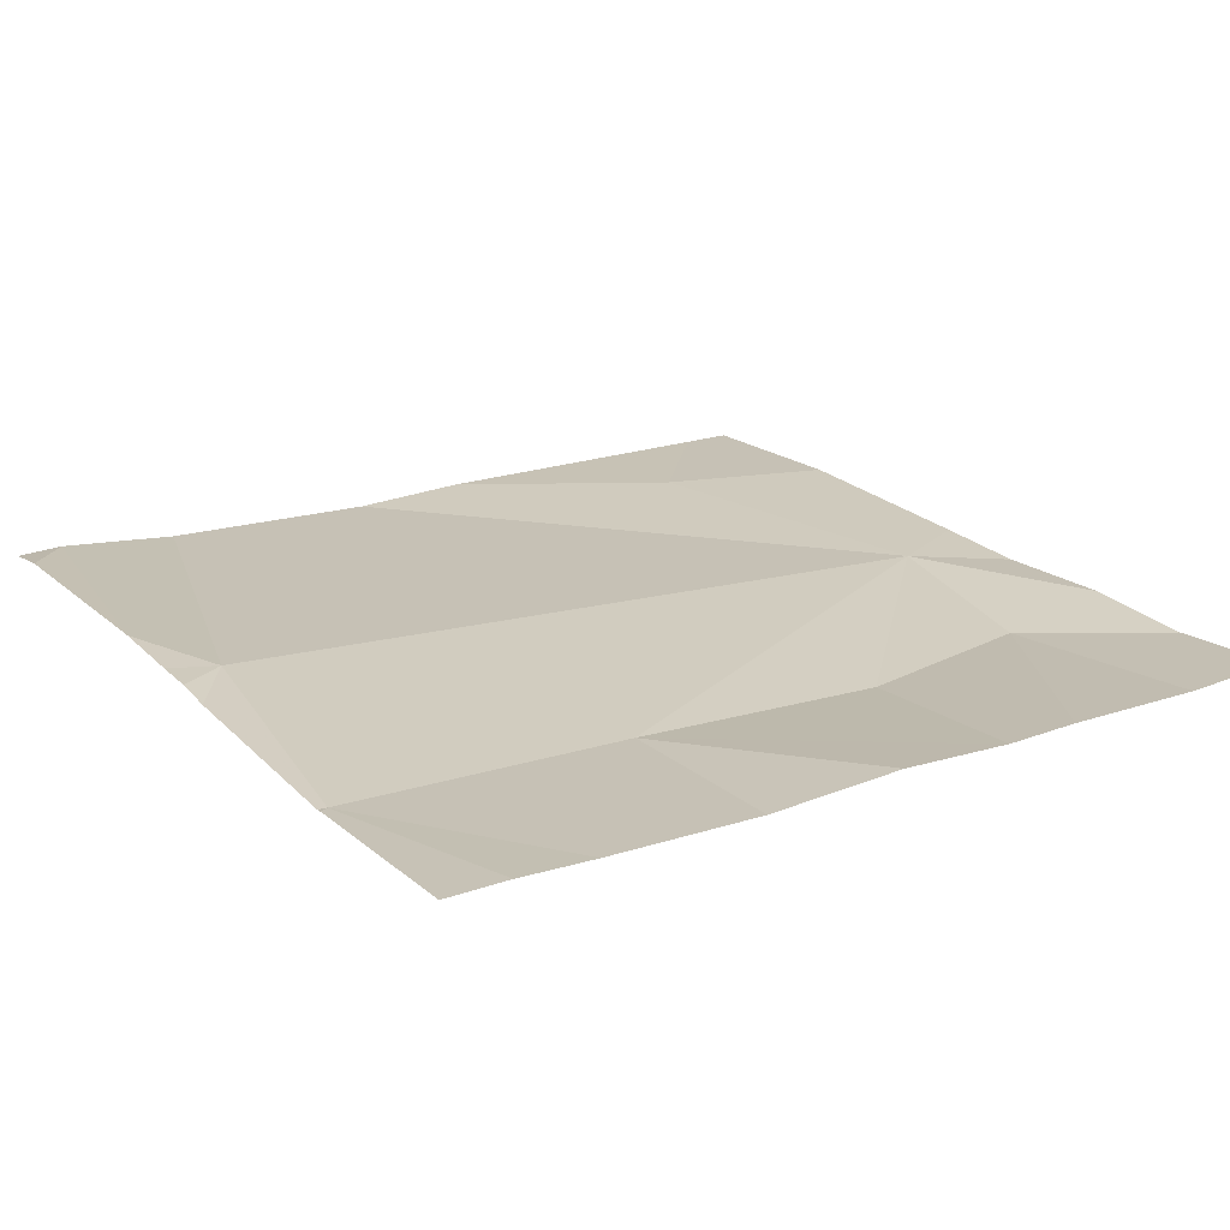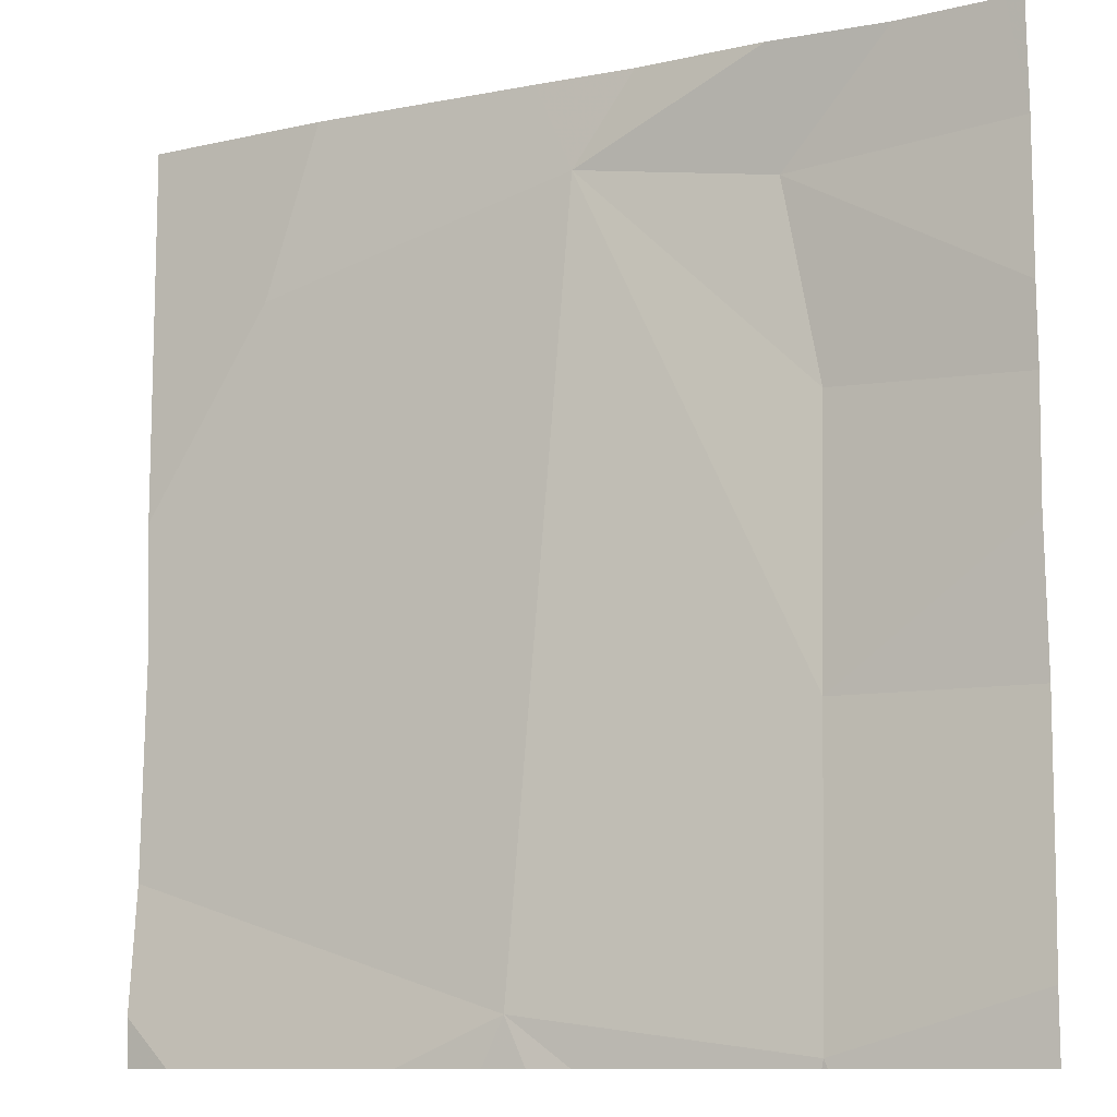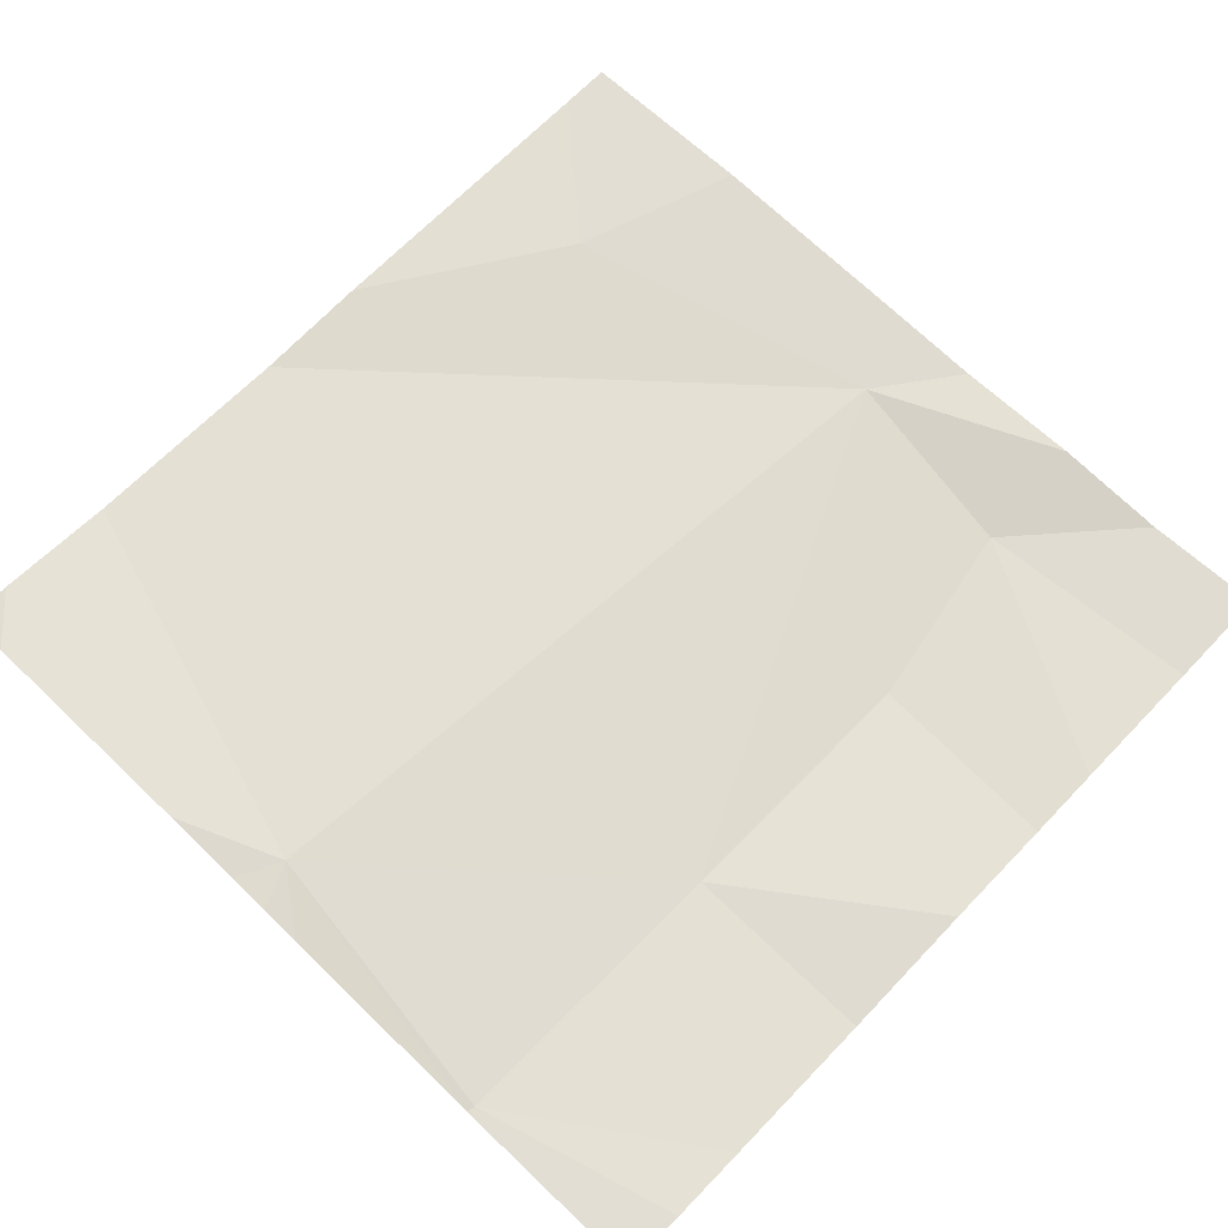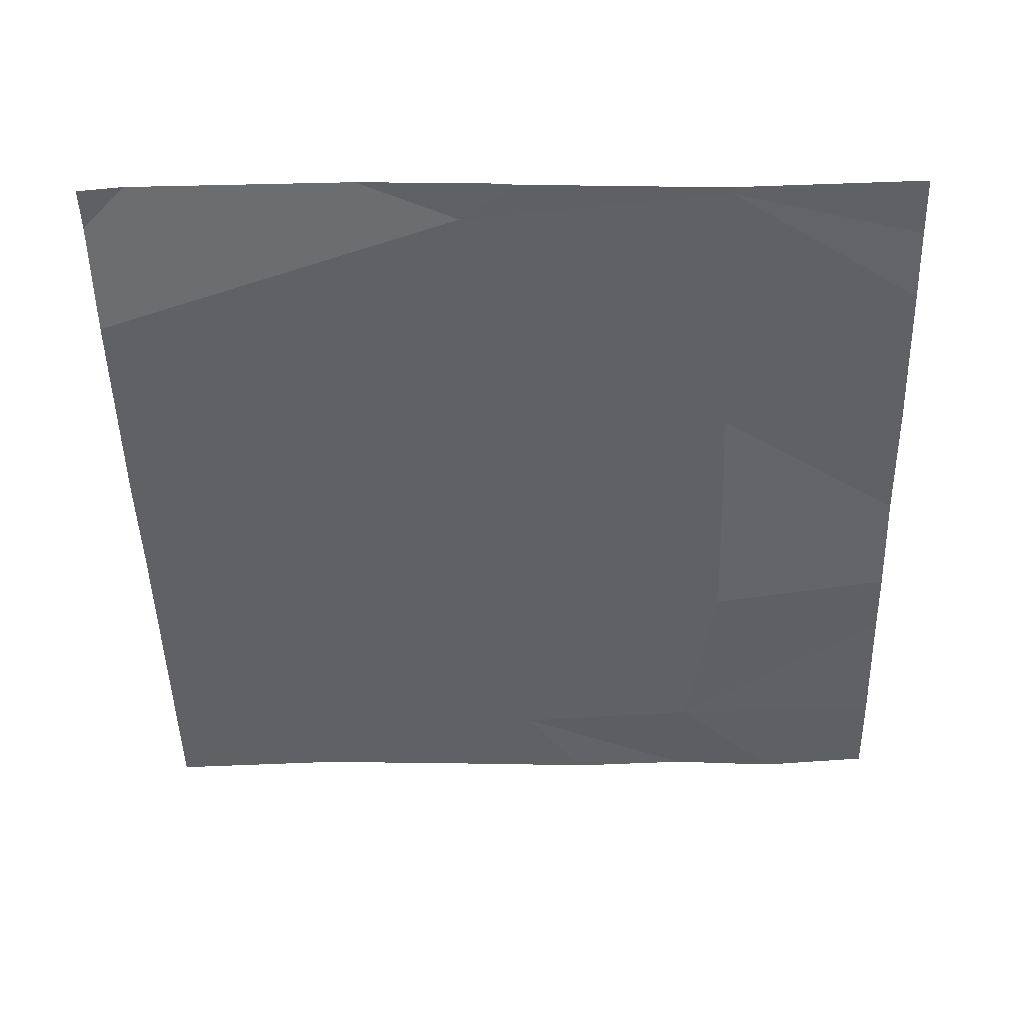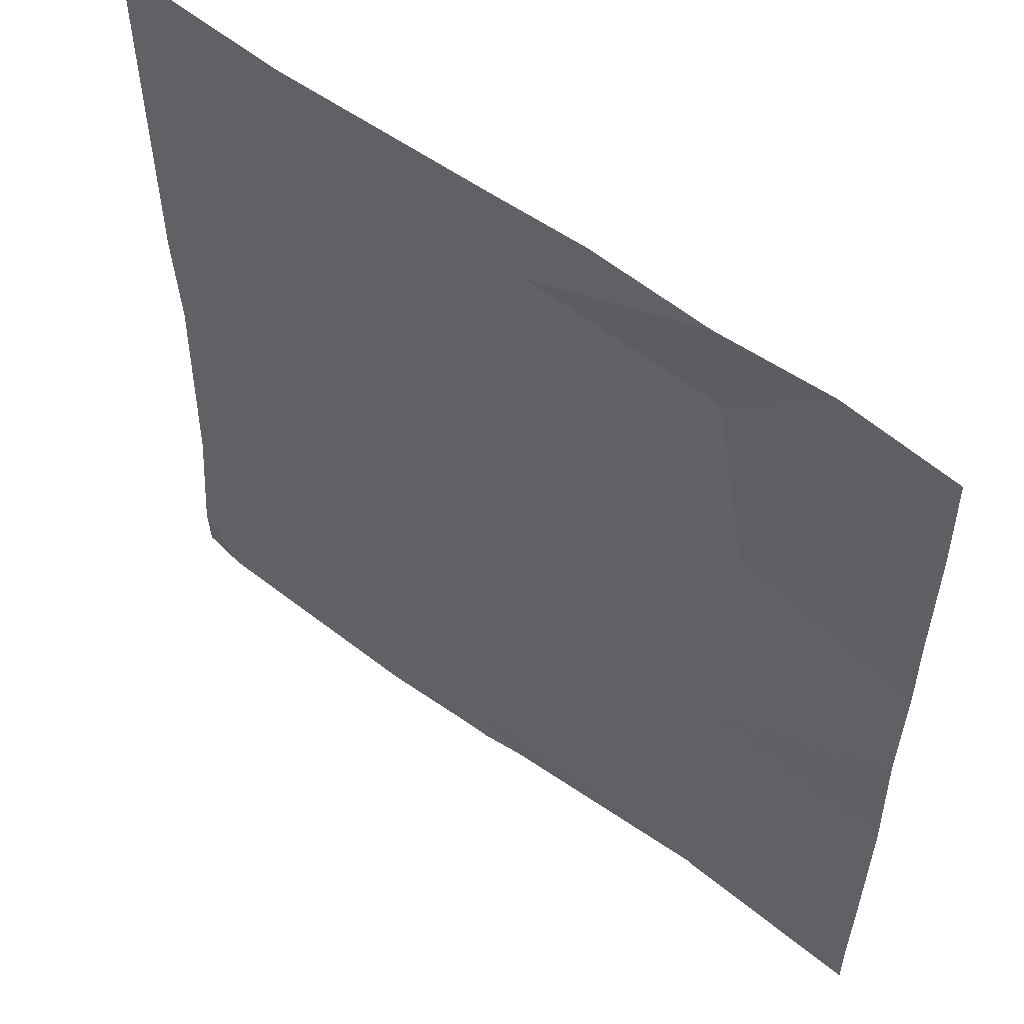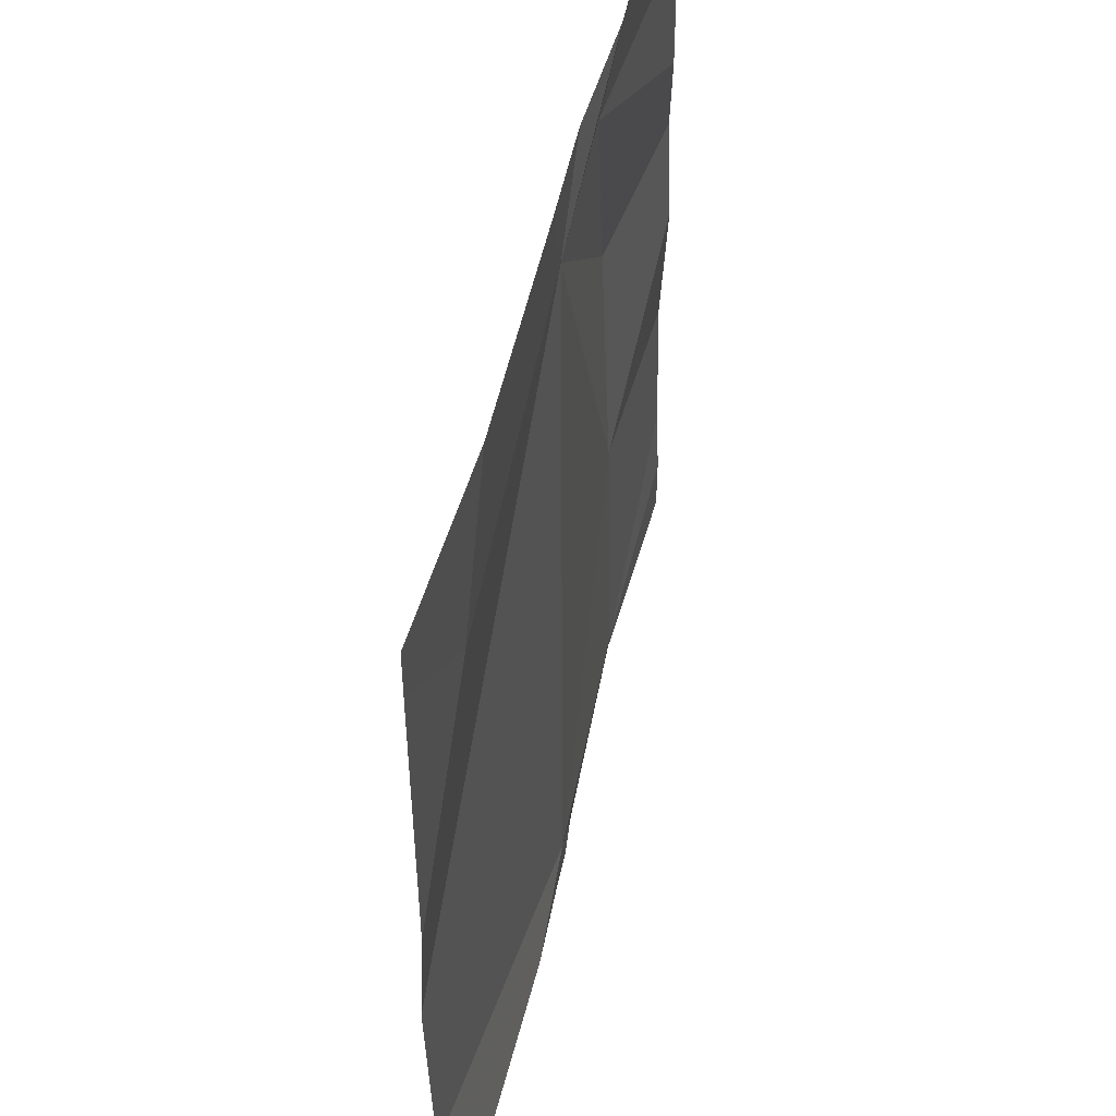
<metadata>
{"format":"obj","ext":"obj","renderer":"f3d","projection":"perspective","resolution":1024,"background":"white","views":[{"elev":20.1,"azim":57.1,"up":"+Z"},{"elev":-10.6,"azim":28.2,"up":"+Y"},{"elev":67.6,"azim":43.8,"up":"+Z"},{"elev":-48.8,"azim":1.6,"up":"+Z"},{"elev":55.3,"azim":39.8,"up":"+Y"},{"elev":51.6,"azim":-75.5,"up":"+Y"}]}
</metadata>
<code>
v -116.4 247.5 483.2
v -116.7 247.5 483.2
v -116.8 246.6 483.3
v -116.3 247.2 483.2
v -116.3 247.4 483.2
v -116.3 247.1 483.2
v -116.8 247.5 483.2
v -116.7 247.4 483.2
v -117.1 247.3 483.3
v -116.5 247.1 483.2
v -116.5 247.4 483.2
v -116.8 246.5 483.3
v -116.5 246.5 483.2
v -116.9 246.5 483.3
v -116.3 247.5 483.2
v -116.5 246.5 483.2
v -116.5 247.5 483.2
v -116.8 246.5 483.3
v -116.5 246.9 483.2
v -117.2 246.6 483.3
v -117 247.5 483.3
v -117.2 246.7 483.3
v -117.2 247 483.2
v -117.2 247.4 483.3
v -117.2 247.1 483.3
v -116.3 247.5 483.2
v -116.3 246.6 483.2
v -116.3 246.9 483.2
v -116.3 247 483.2
v -116.3 246.7 483.2
v -116.5 246.5 483.2
v -116.7 246.5 483.3
v -117.2 246.5 483.3
v -117.2 246.5 483.3
v -116.5 246.5 483.2
v -116.3 246.5 483.2
v -117.1 247.5 483.3
v -117.2 247.5 483.3
f 37 9 21
f 22 8 23
f 23 9 25
f 20 3 22
f 21 8 7
f 8 10 11
f 11 10 6
f 11 5 26
f 17 8 1
f 31 3 32
f 31 16 3
f 6 19 29
f 10 8 19
f 1 11 26
f 8 11 1
f 13 16 31
f 19 8 3
f 28 16 30
f 3 16 19
f 5 11 4
f 14 20 33
f 2 8 17
f 22 3 8
f 14 3 20
f 23 8 9
f 4 11 6
f 24 9 37
f 6 10 19
f 25 9 24
f 27 16 35
f 7 8 2
f 12 3 18
f 28 19 16
f 29 19 28
f 18 3 14
f 30 16 27
f 21 9 8
f 32 3 12
f 33 20 34
f 26 5 15
f 35 16 13
f 36 27 35
f 38 24 37

</code>
